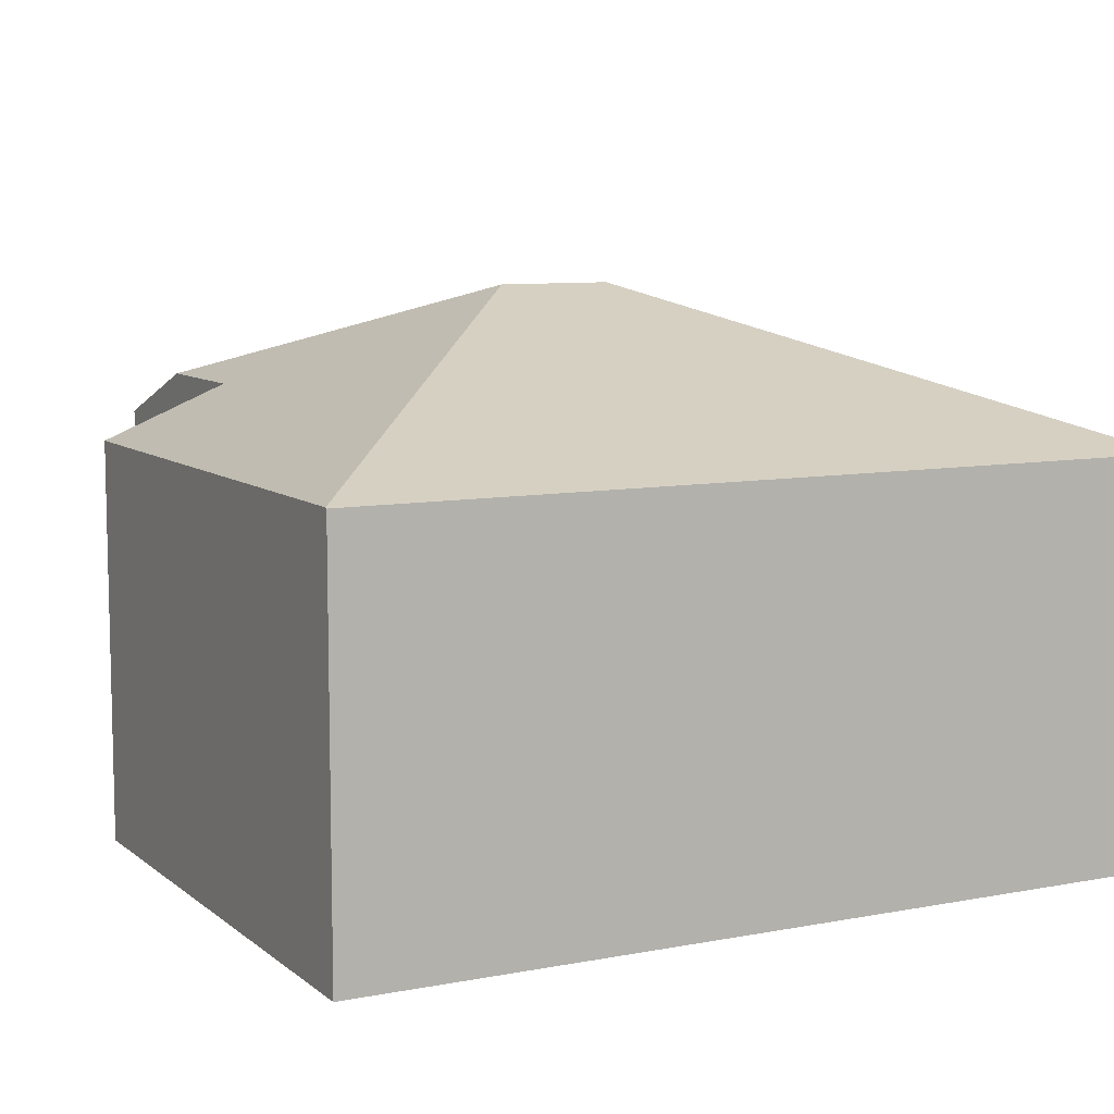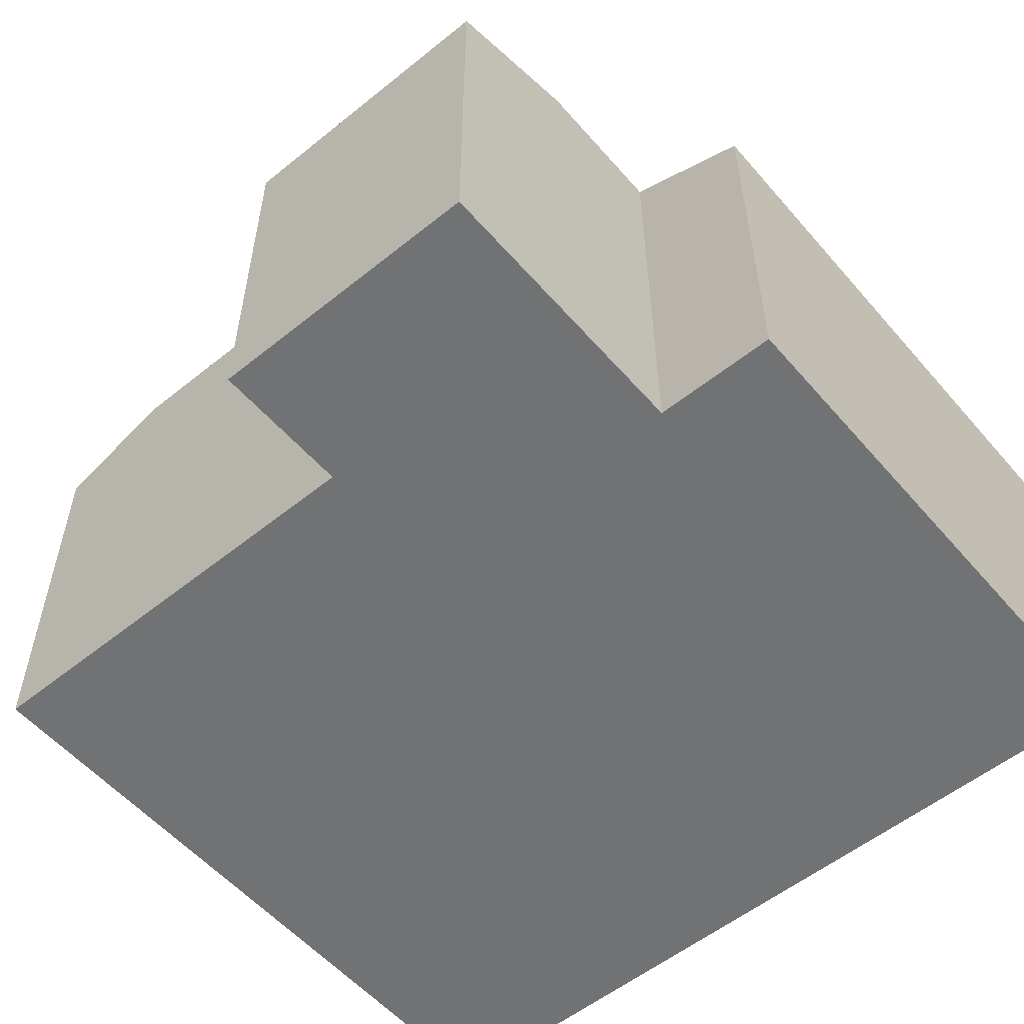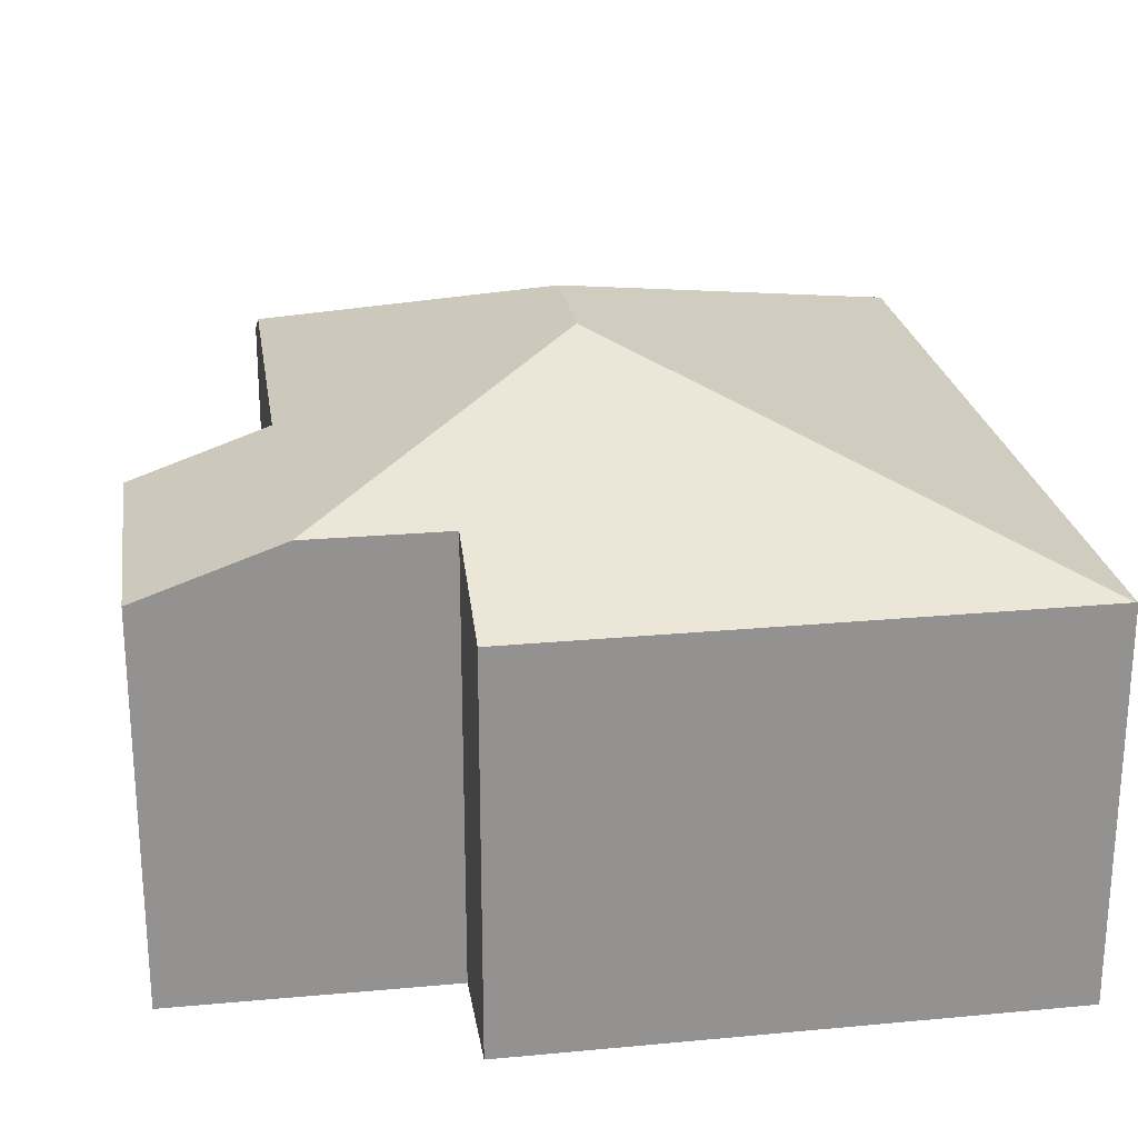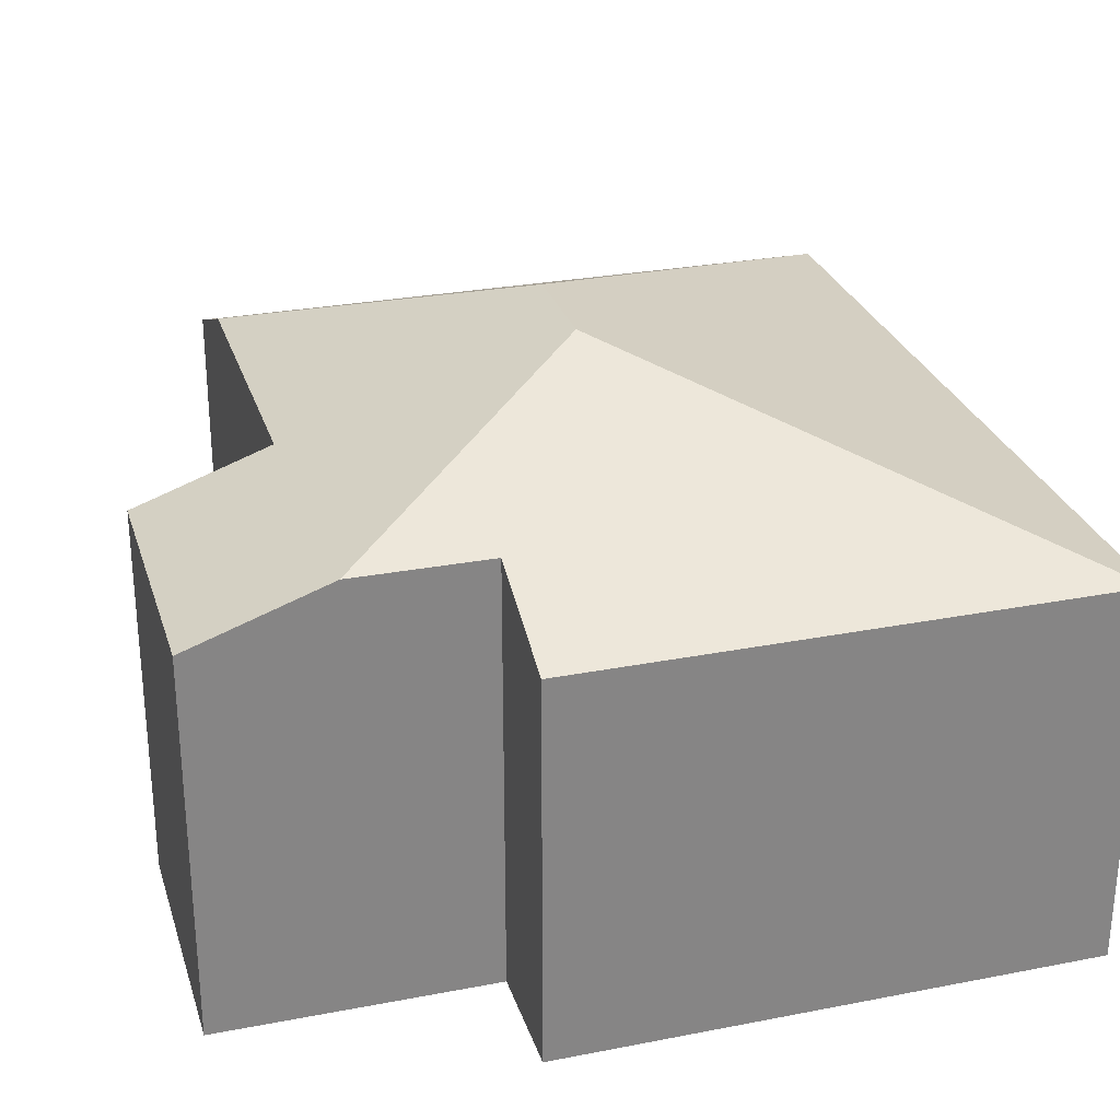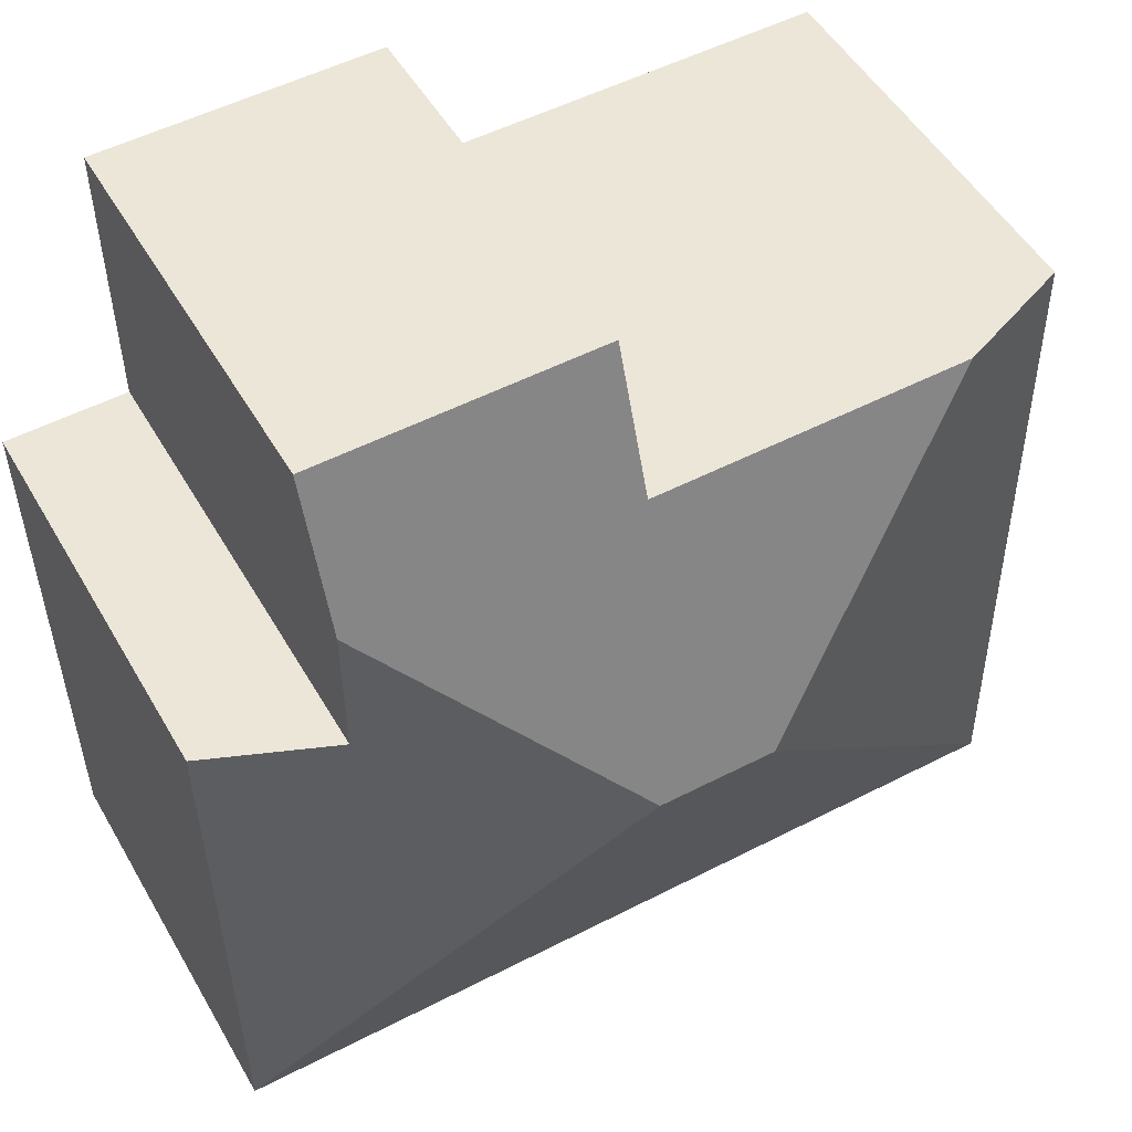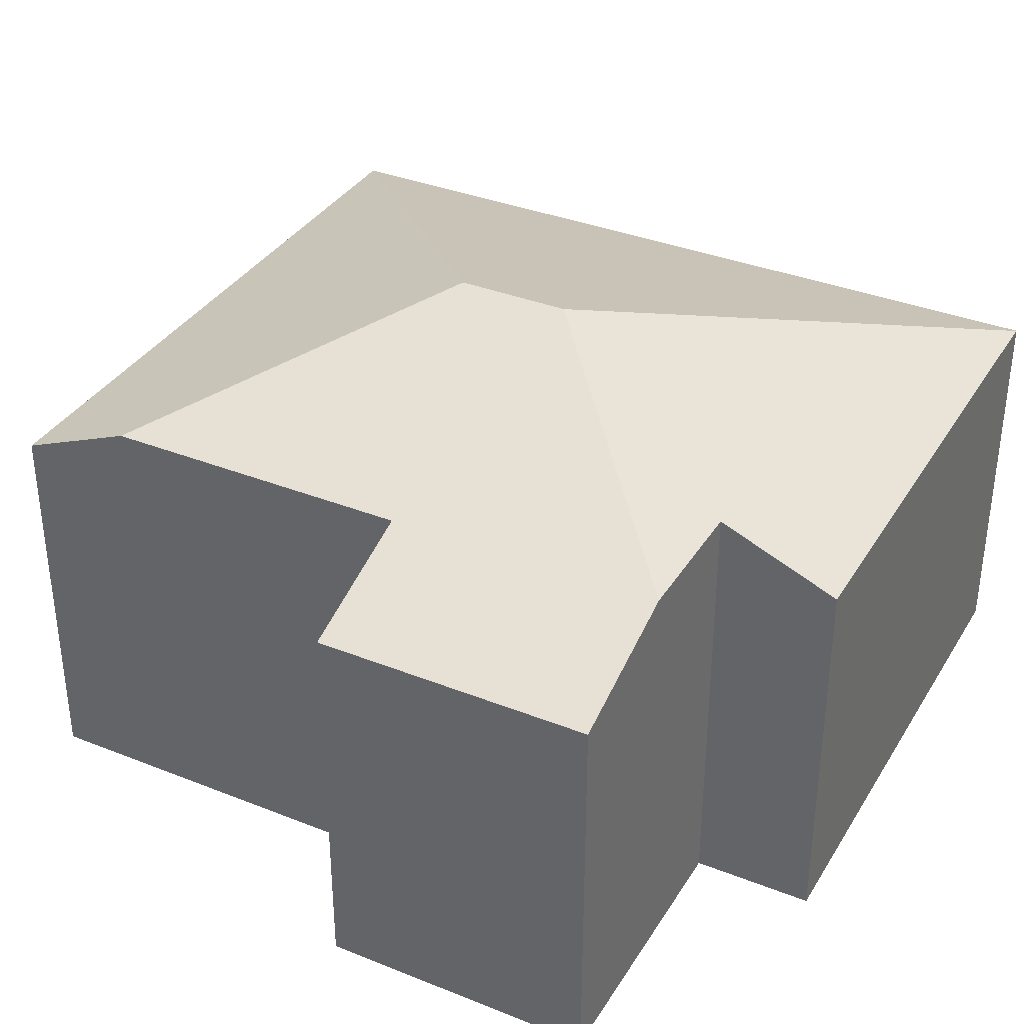
<metadata>
{"format":"obj","ext":"obj","renderer":"f3d","projection":"perspective","resolution":1024,"background":"white","views":[{"elev":8.7,"azim":153.1,"up":"+Y"},{"elev":-55.4,"azim":40.8,"up":"+Y"},{"elev":23.9,"azim":81.9,"up":"+Y"},{"elev":28.0,"azim":74.3,"up":"+Y"},{"elev":50.7,"azim":150.8,"up":"+Z"},{"elev":35.4,"azim":28.3,"up":"+Y"}]}
</metadata>
<code>
v  12.48 7.734 11.94
v  7.681 6.856 14.47
v  12.5 6.857 14.43
v  7.659 7.71 12.05
v  8.319 9.42 7.197
v  2.214 7.708 12.1
v  6.319 9.42 7.214
v  12.46 7.731 9.523
v  14.57 6.861 9.496
v  14.44 6.867 -0.09
v  0 6.855 4.197e-16
v  14.44 6.855 -0.123
v  0.159 6.863 12.12
v  0.159 -7.421e-16 12.12
v  7.659 -7.379e-16 12.05
v  2.214 -7.409e-16 12.1
v  12.5 -8.833e-16 14.43
v  7.681 -8.86e-16 14.47
v  12.46 -5.831e-16 9.523
v  14.57 -5.815e-16 9.496
v  0 0 0
v  12.48 -7.311e-16 11.94
v  14.44 5.511e-18 -0.09
v  14.44 7.532e-18 -0.123
g defaultobject
f 1 2 3
f 2 1 4
f 4 1 5
f 4 5 6
f 6 5 7
f 1 8 5
f 9 5 8
f 10 5 9
f 11 10 12
f 10 11 5
f 5 11 7
f 13 7 11
f 7 13 6
f 13 4 6
f 4 13 14
f 4 14 15
f 15 14 16
f 2 17 3
f 17 2 18
f 19 9 8
f 9 19 20
f 15 2 4
f 2 15 18
f 11 14 13
f 14 11 21
f 17 1 3
f 1 17 8
f 8 17 19
f 19 17 22
f 20 10 9
f 10 20 23
f 10 23 12
f 12 23 24
f 24 11 12
f 11 24 21
f 18 15 17
f 23 21 24
f 21 23 20
f 21 20 19
f 21 19 22
f 21 22 17
f 21 17 15
f 21 15 16
f 21 16 14

</code>
